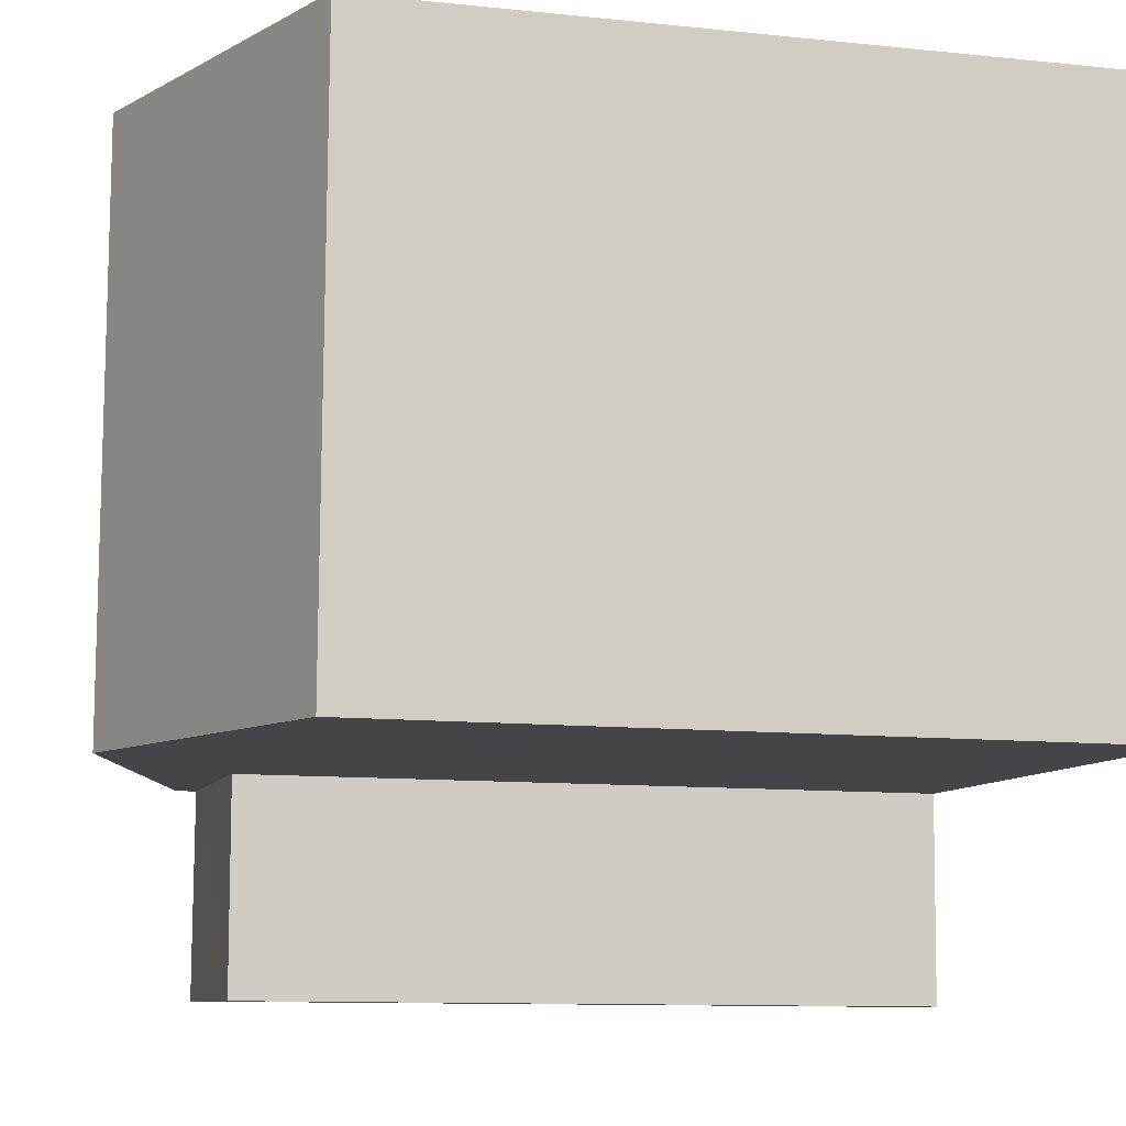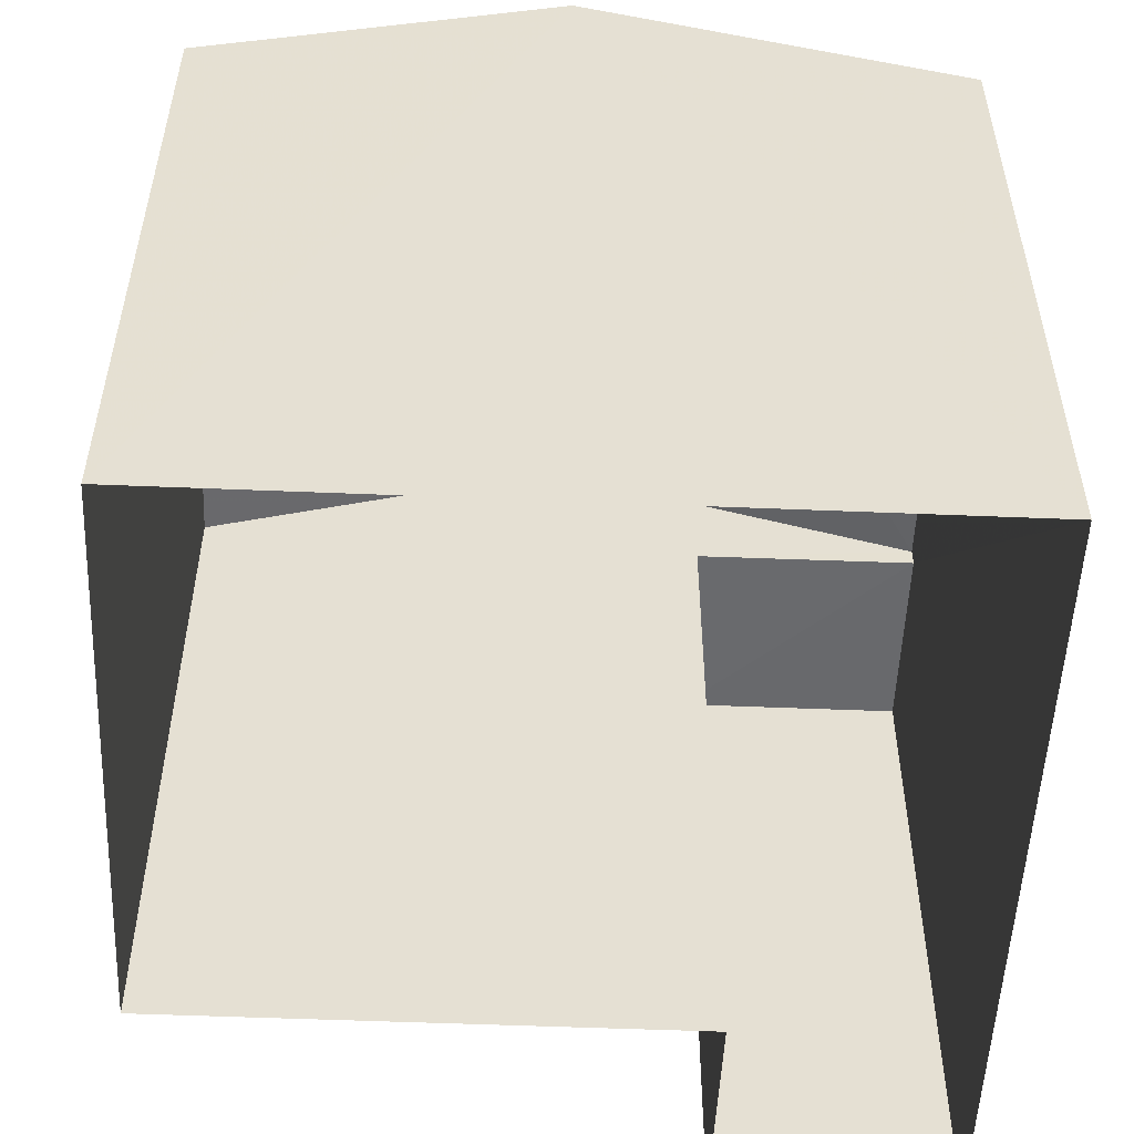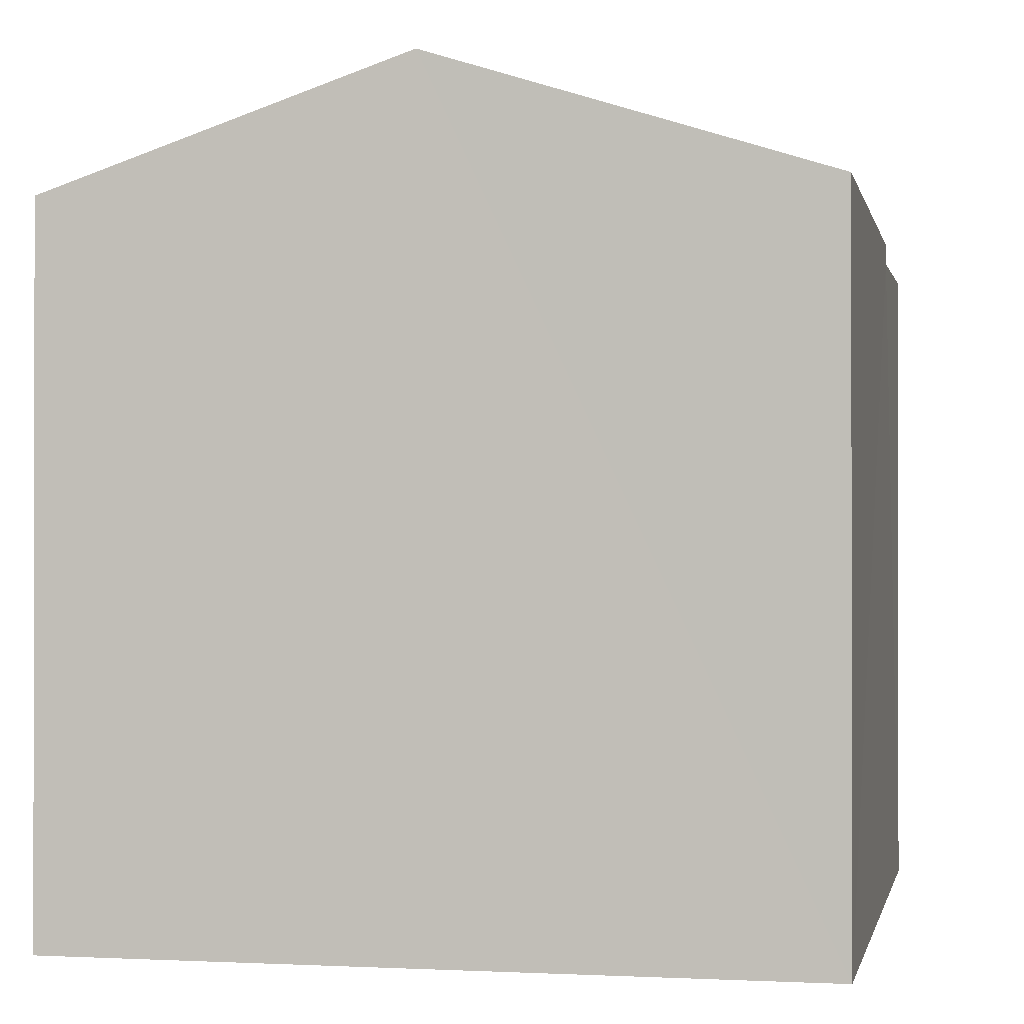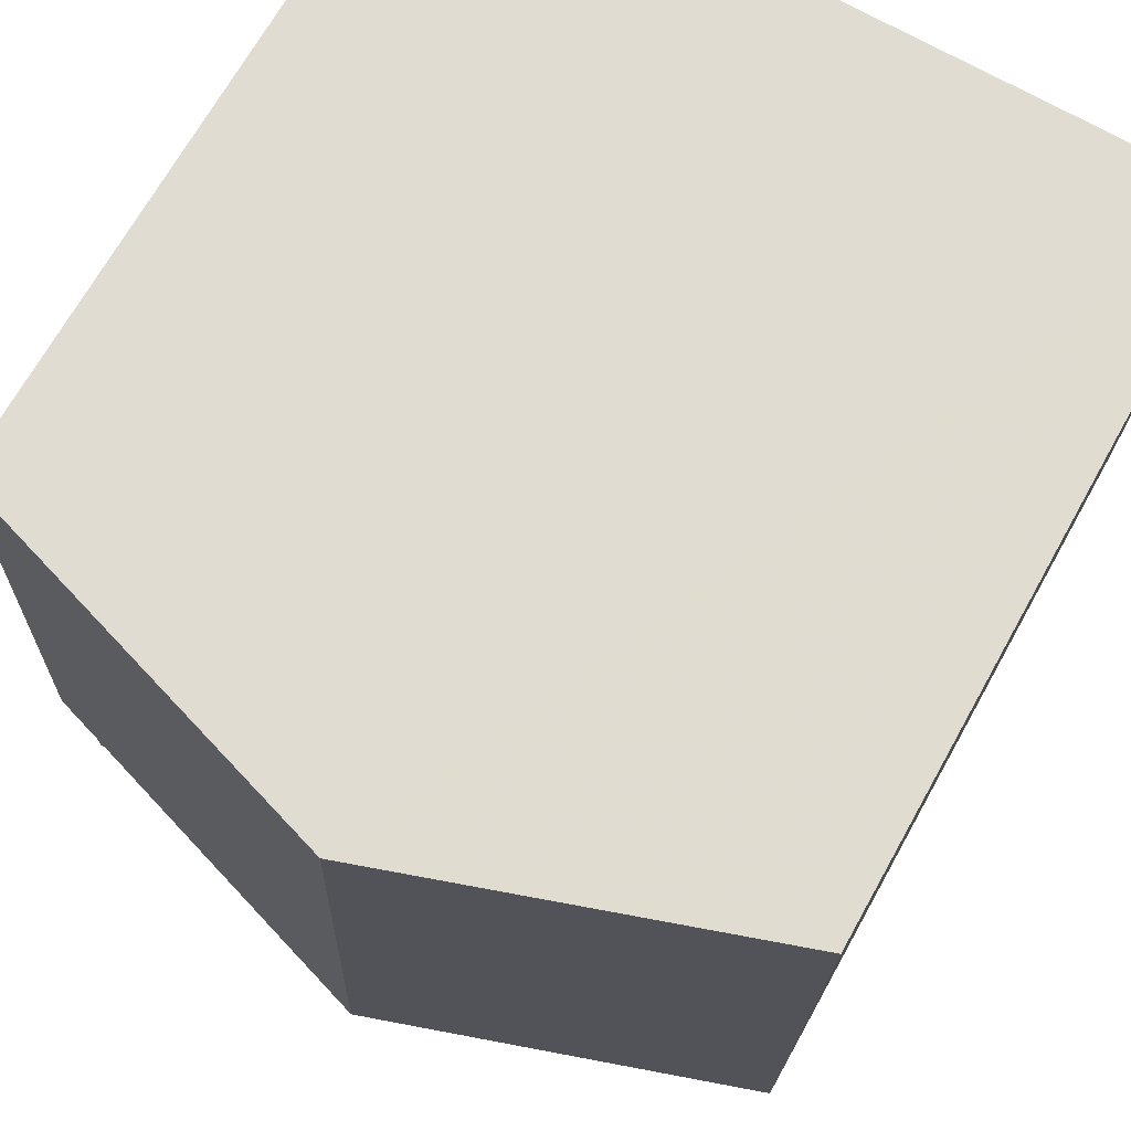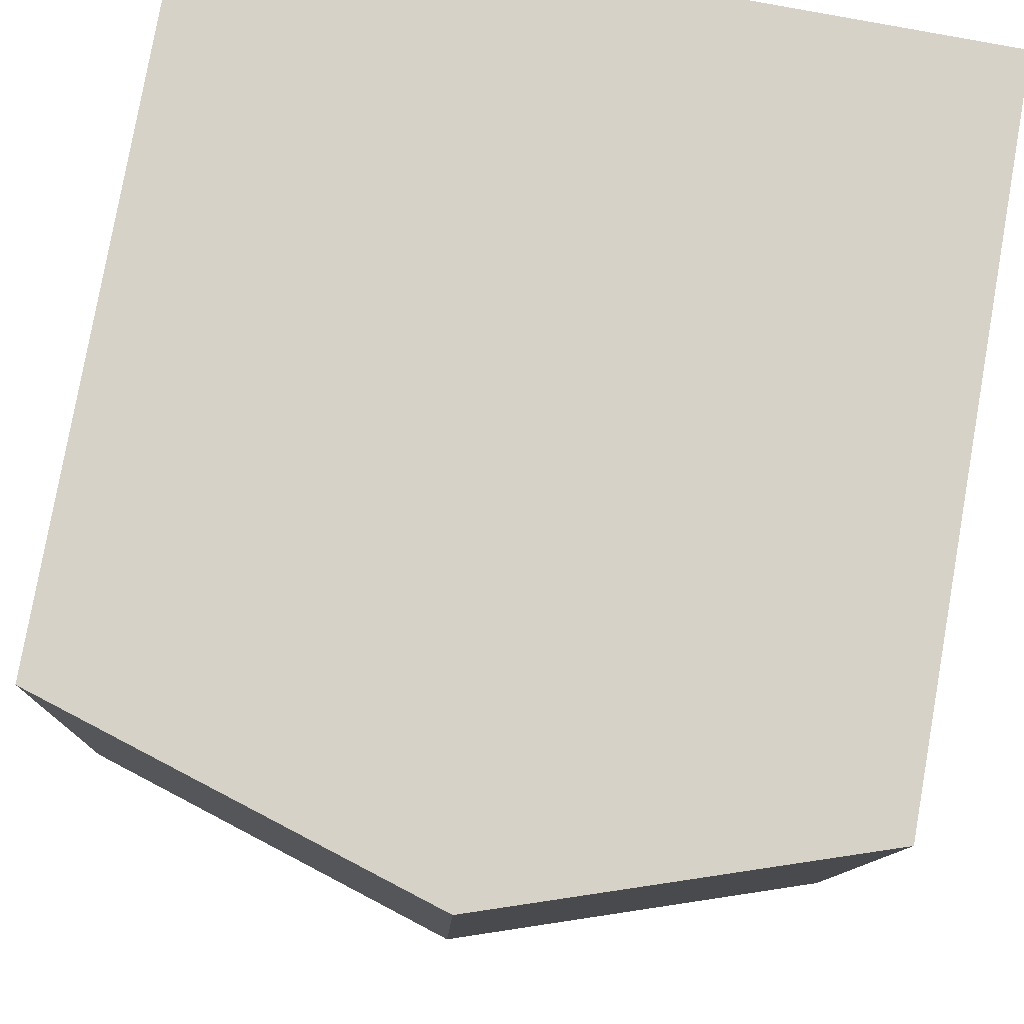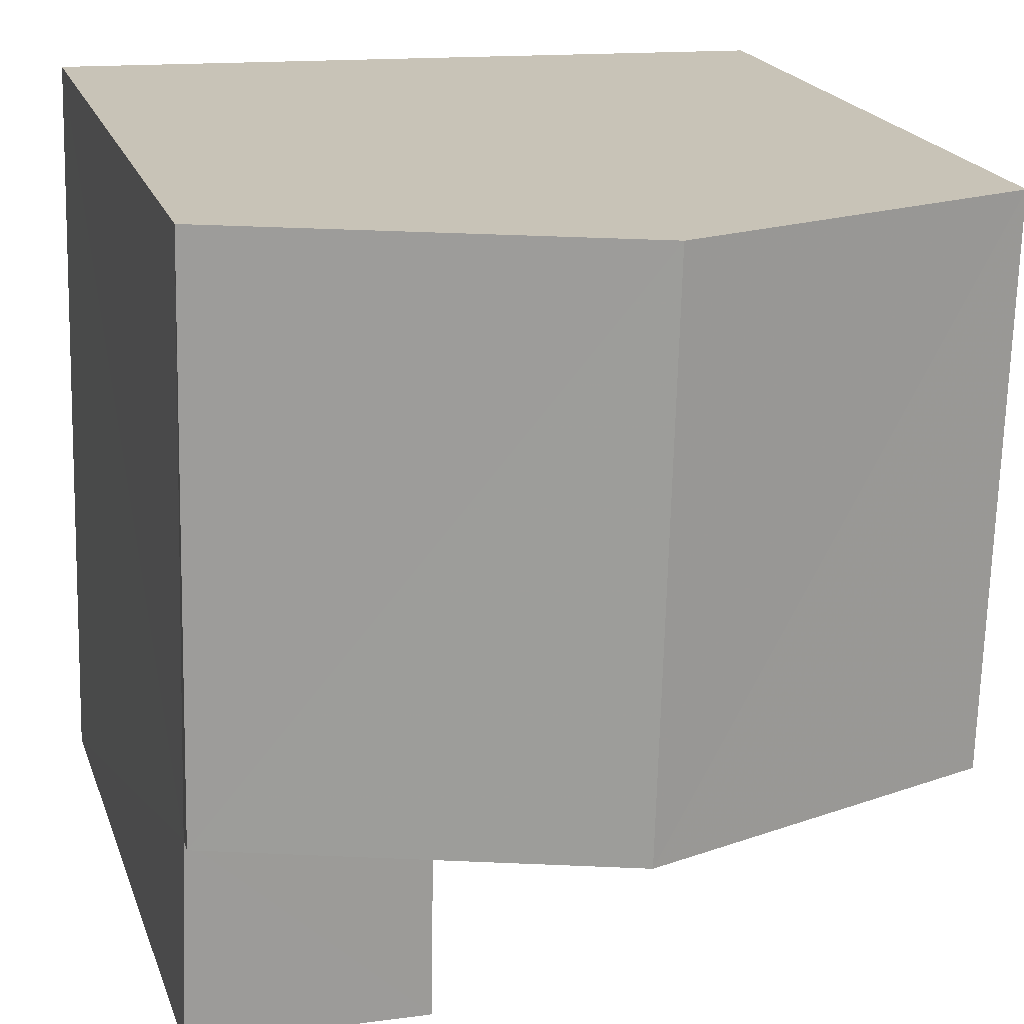
<metadata>
{"format":"obj","ext":"obj","renderer":"f3d","projection":"perspective","resolution":1024,"background":"white","views":[{"elev":-10.3,"azim":74.7,"up":"+Y"},{"elev":-52.8,"azim":175.9,"up":"+Z"},{"elev":-0.6,"azim":-169.9,"up":"+Z"},{"elev":68.9,"azim":29.1,"up":"+Y"},{"elev":78.7,"azim":10.0,"up":"+Y"},{"elev":20.0,"azim":-16.2,"up":"+Y"}]}
</metadata>
<code>
v -3.723e+05 -1.043e+05 29
v -3.723e+05 -1.043e+05 29
v -3.723e+05 -1.043e+05 29
v -3.723e+05 -1.043e+05 29
v -3.723e+05 -1.043e+05 29
v -3.723e+05 -1.043e+05 29
v -3.723e+05 -1.043e+05 36.71
v -3.723e+05 -1.043e+05 35.56
v -3.723e+05 -1.043e+05 36.71
v -3.723e+05 -1.043e+05 35.56
v -3.723e+05 -1.043e+05 35.37
v -3.723e+05 -1.043e+05 35.37
v -3.723e+05 -1.043e+05 35.37
v -3.723e+05 -1.043e+05 35.37
v -3.723e+05 -1.043e+05 35.56
v -3.723e+05 -1.043e+05 35.56
f 1 2 3
f 3 2 4
f 1 5 2
f 4 2 6
f 7 8 9
f 7 10 8
f 11 12 13
f 14 11 13
f 9 15 7
f 9 16 15
f 2 13 6
f 2 14 13
f 15 5 1
f 15 16 5
f 8 10 11
f 10 3 11
f 11 4 12
f 11 3 4
f 15 1 7
f 1 3 7
f 3 10 7
f 12 4 6
f 13 12 6
f 2 5 14
f 8 11 14
f 8 14 9
f 14 5 16
f 14 16 9

</code>
